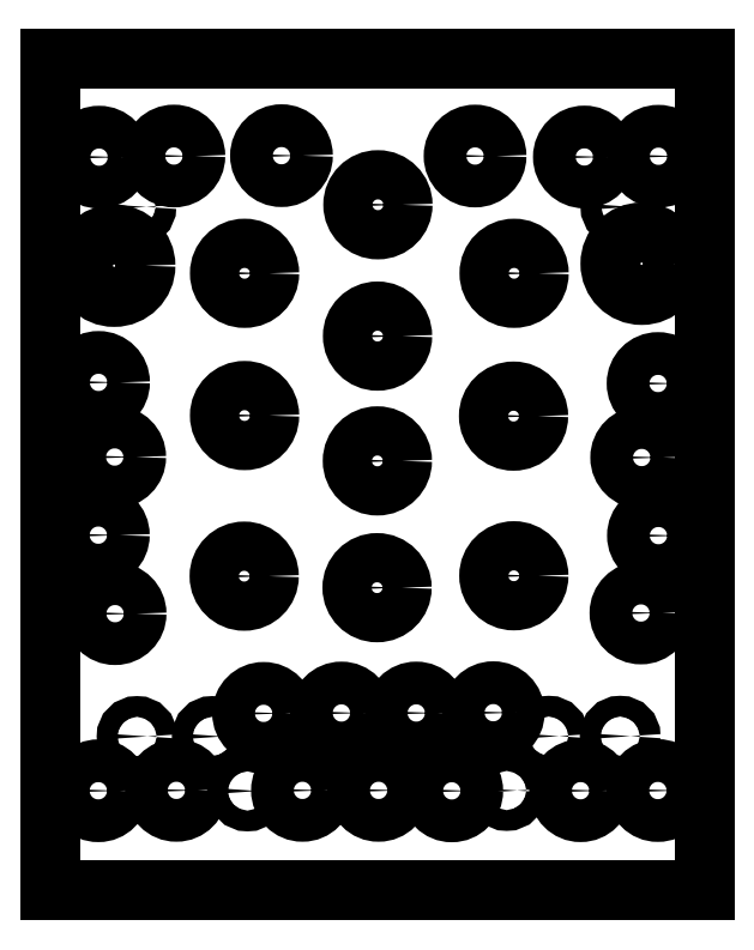
<metadata>
{"format":"dxf","ext":"dxf","renderer":"ezdxf+matplotlib","layout":"modelspace","background":"white","min_lineweight":24,"dpi":150}
</metadata>
<code>
0
SECTION
2
ENTITIES
0
LINE
8
Contour
39
0.1
10
100.8
20
128.3
30
 0
11
100.8
21
0
0
LINE
8
Contour
39
0.1
10
100.8
20
0
30
 0
11
0
21
0
0
LINE
8
Contour
39
0.1
10
0
20
0
30
 0
11
0
21
128.3
0
LINE
8
Contour
39
0.1
10
0
20
128.3
30
 0
11
100.8
21
128.3
0
CIRCLE
8
Contour
39
0.1
10
7.382
20
78.41
30
 0
40
3.3
0
CIRCLE
8
Contour
39
0.1
10
50.58
20
15.45
30
 0
40
3.3
0
CIRCLE
8
Contour
39
0.1
10
61.87
20
15.37
30
 0
40
3.3
0
CIRCLE
8
Contour
39
0.1
10
38.84
20
15.45
30
 0
40
3.3
0
CIRCLE
8
Contour
39
0.1
10
70.34
20
15.42
30
 0
40
1.6
0
CIRCLE
8
Contour
39
0.1
10
81.73
20
15.4
30
 0
40
3.3
0
CIRCLE
8
Contour
39
0.1
10
93.65
20
15.42
30
 0
40
3.3
0
CIRCLE
8
Contour
39
0.1
10
68.27
20
27.44
30
 0
40
3.3
0
CIRCLE
8
Contour
39
0.1
10
76.82
20
23.81
30
 0
40
1.6
0
CIRCLE
8
Contour
39
0.1
10
87.84
20
23.81
30
 0
40
1.6
0
CIRCLE
8
Contour
39
0.1
10
56.39
20
27.39
30
 0
40
3.3
0
CIRCLE
8
Contour
39
0.1
10
44.85
20
27.39
30
 0
40
3.3
0
CIRCLE
8
Contour
39
0.1
10
32.84
20
27.33
30
 0
40
3.3
0
CIRCLE
8
Contour
39
0.1
10
24.92
20
23.77
30
 0
40
1.6
0
CIRCLE
8
Contour
39
0.1
10
19.39
20
15.45
30
 0
40
3.3
0
CIRCLE
8
Contour
39
0.1
10
13.32
20
23.77
30
 0
40
1.6
0
CIRCLE
8
Contour
39
0.1
10
7.35
20
15.39
30
 0
40
3.3
0
CIRCLE
8
Contour
39
0.1
10
9.934
20
42.72
30
 0
40
3.3
0
CIRCLE
8
Contour
39
0.1
10
7.35
20
54.84
30
 0
40
3.3
0
CIRCLE
8
Contour
39
0.1
10
9.876
20
66.89
30
 0
40
3.3
0
CIRCLE
8
Contour
39
0.1
10
19.01
20
113.3
30
 0
40
3.3
0
CIRCLE
8
Contour
39
0.1
10
7.465
20
113.2
30
 0
40
3.3
0
CIRCLE
8
Contour
39
0.1
10
35.6
20
113.4
30
 0
40
3.3
0
CIRCLE
8
Contour
39
0.1
10
65.46
20
113.3
30
 0
40
3.3
0
CIRCLE
8
Contour
39
0.1
10
50.47
20
105.8
30
 0
40
3.8
0
CIRCLE
8
Contour
39
0.1
10
50.42
20
85.56
30
 0
40
3.8
0
CIRCLE
8
Contour
39
0.1
10
50.39
20
66.3
30
 0
40
3.8
0
CIRCLE
8
Contour
39
0.1
10
71.48
20
95.25
30
 0
40
3.8
0
CIRCLE
8
Contour
39
0.1
10
29.91
20
95.25
30
 0
40
3.8
0
CIRCLE
8
Contour
39
0.1
10
29.91
20
73.3
30
 0
40
3.8
0
CIRCLE
8
Contour
39
0.1
10
71.39
20
73.21
30
 0
40
3.8
0
CIRCLE
8
Contour
39
0.1
10
71.44
20
48.57
30
 0
40
3.8
0
CIRCLE
8
Contour
39
0.1
10
29.85
20
48.51
30
 0
40
3.8
0
CIRCLE
8
Contour
39
0.1
10
50.34
20
46.73
30
 0
40
3.8
0
CIRCLE
8
Contour
39
0.1
10
91.04
20
42.82
30
 0
40
3.3
0
CIRCLE
8
Contour
39
0.1
10
93.74
20
54.76
30
 0
40
3.3
0
CIRCLE
8
Contour
39
0.1
10
91.16
20
66.82
30
 0
40
3.3
0
CIRCLE
8
Contour
39
0.1
10
93.69
20
78.24
30
 0
40
3.3
0
CIRCLE
8
Contour
39
0.1
10
82.32
20
113.2
30
 0
40
3.3
0
CIRCLE
8
Contour
39
0.1
10
93.74
20
113.3
30
 0
40
3.3
0
CIRCLE
8
Contour
39
0.1
10
87.94
20
105.5
30
 0
40
1.6
0
CIRCLE
8
Contour
39
0.1
10
91.16
20
96.73
30
 0
40
4.822
0
CIRCLE
8
Contour
39
0.1
10
9.795
20
96.43
30
 0
40
4.822
0
CIRCLE
8
Contour
39
0.1
10
13.15
20
105.5
30
 0
40
1.6
0
CIRCLE
8
Contour
39
0.1
10
30.35
20
15.35
30
 0
40
1.6
0
ENDSEC
0
EOF

</code>
